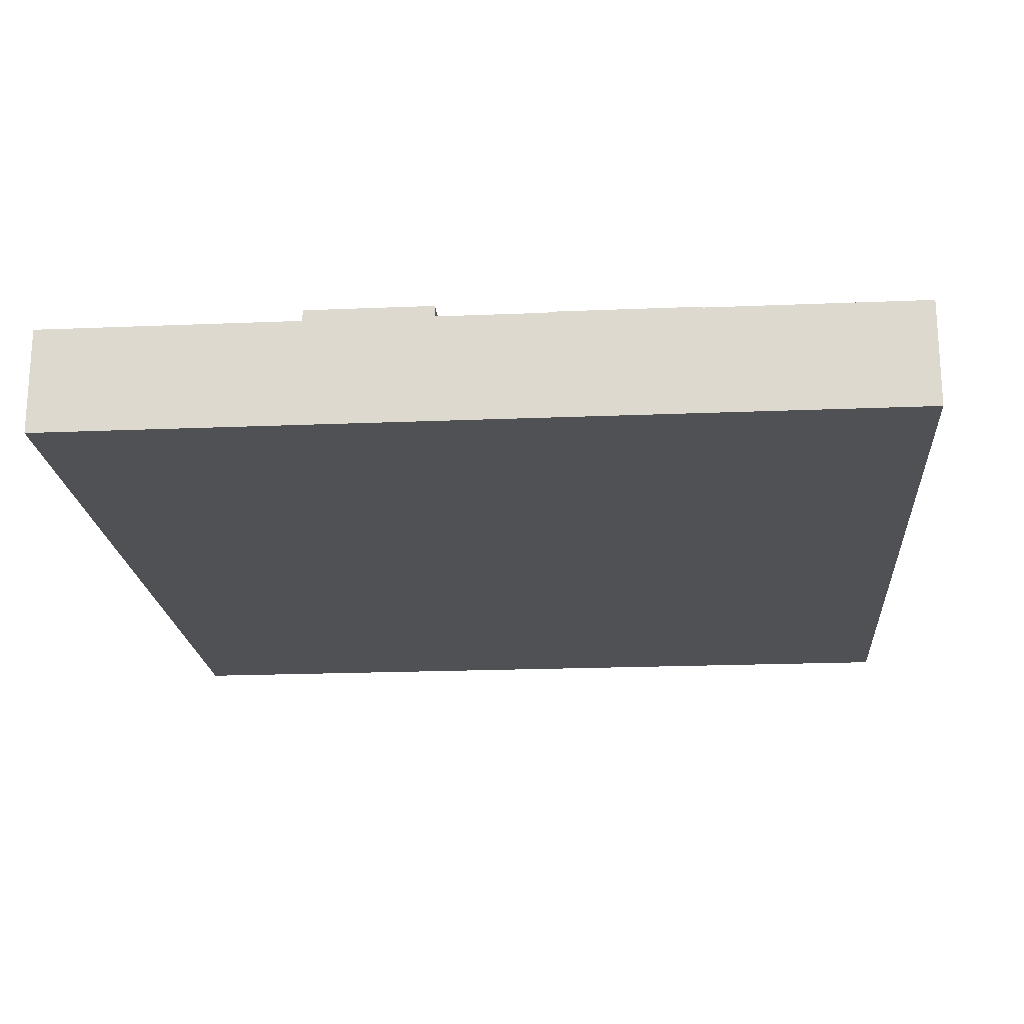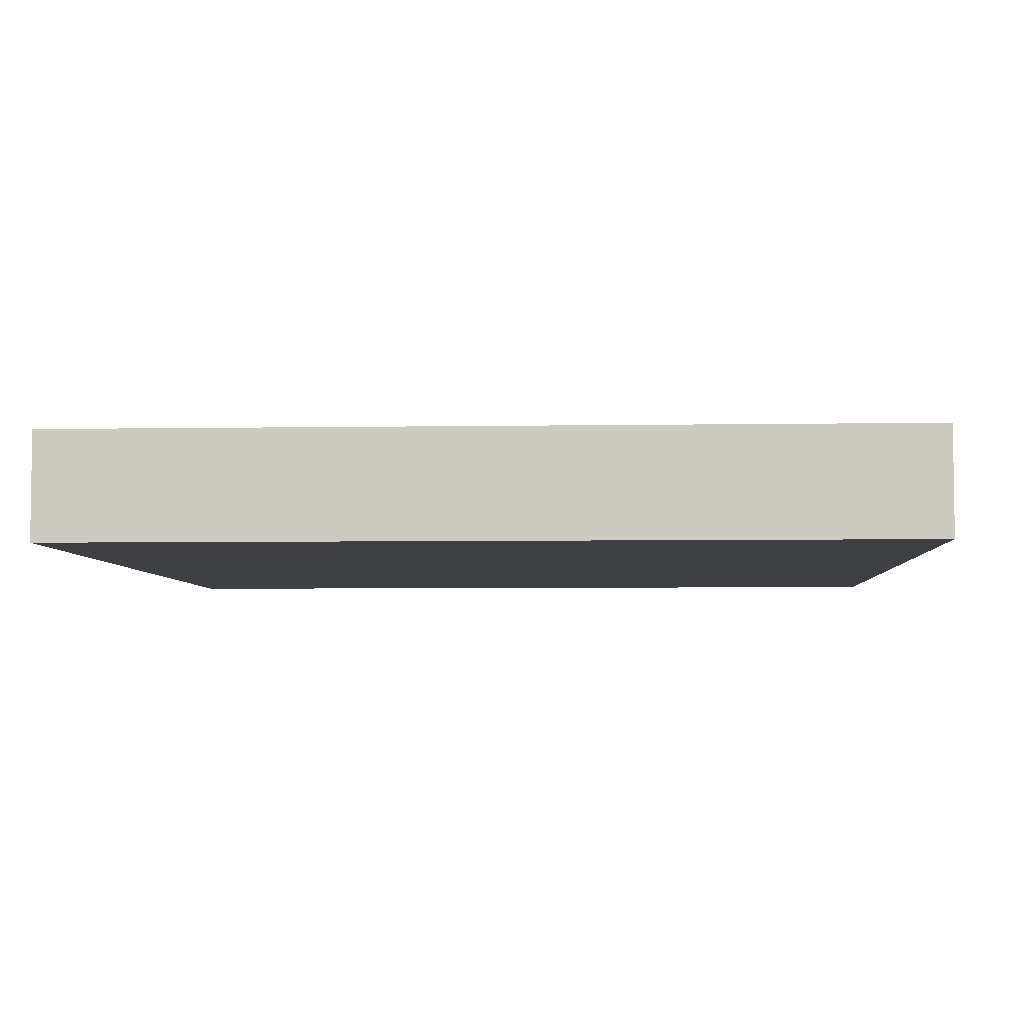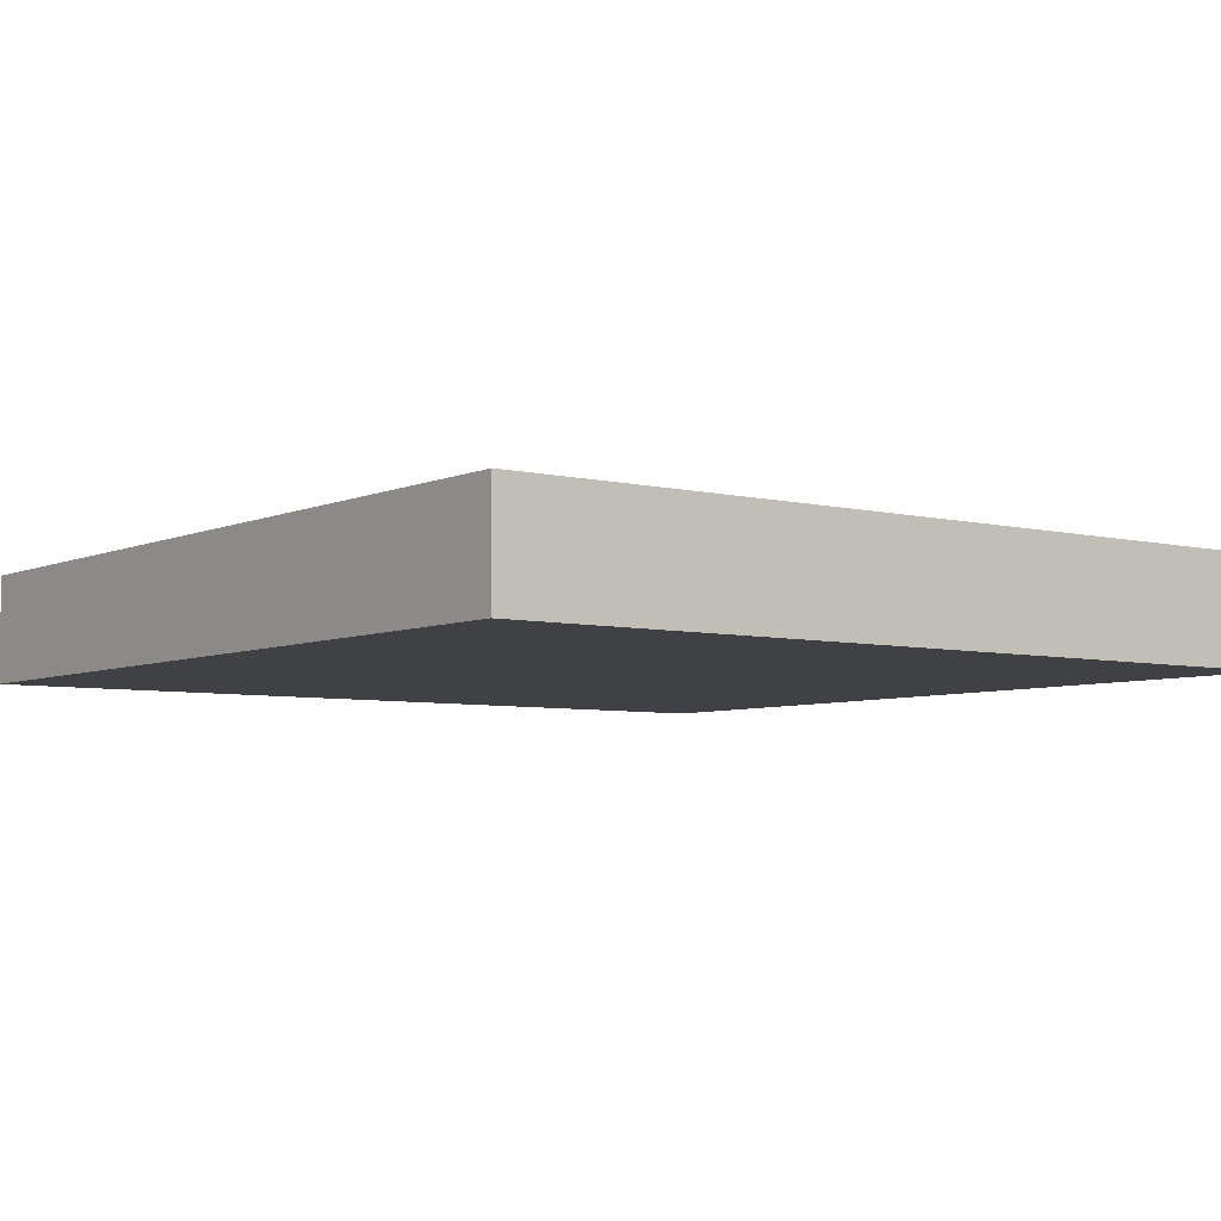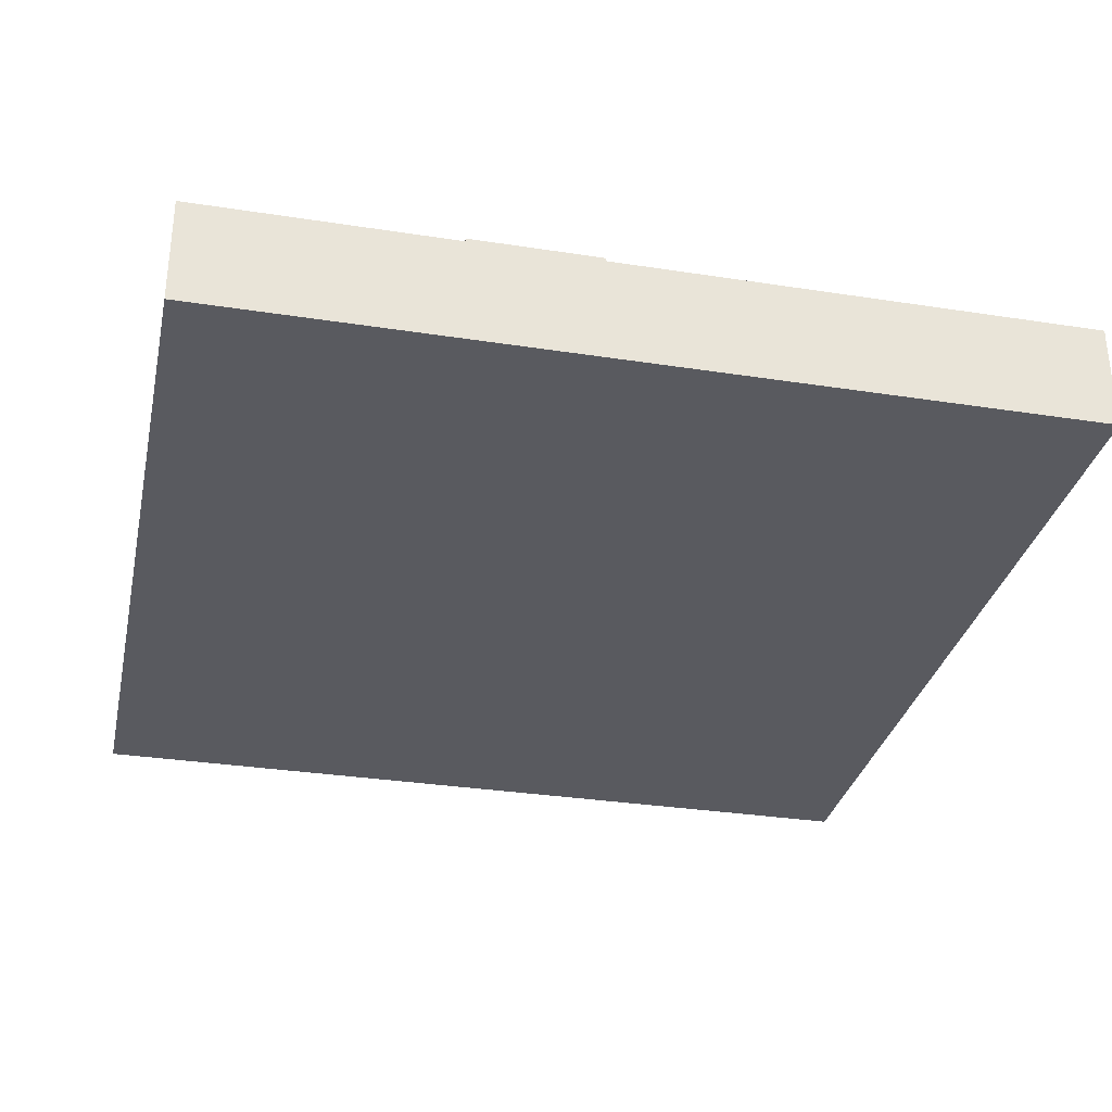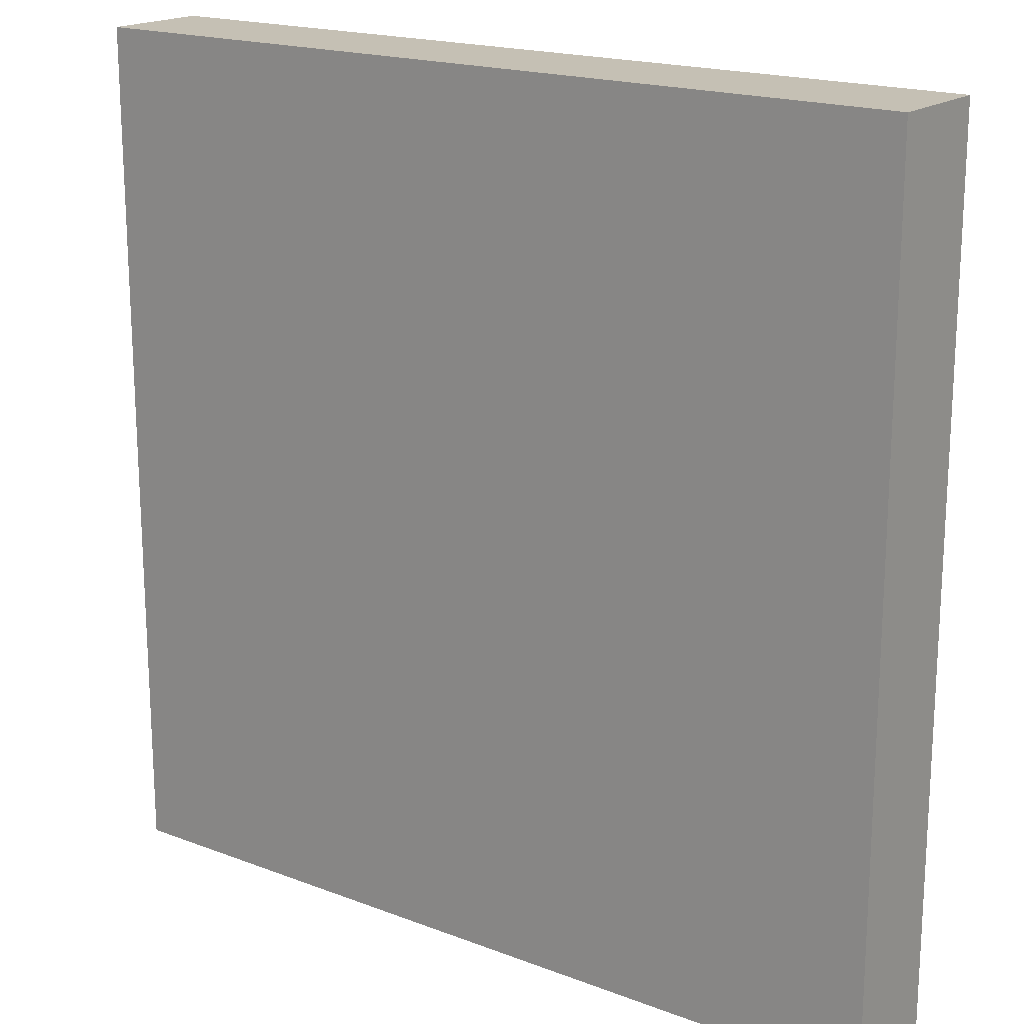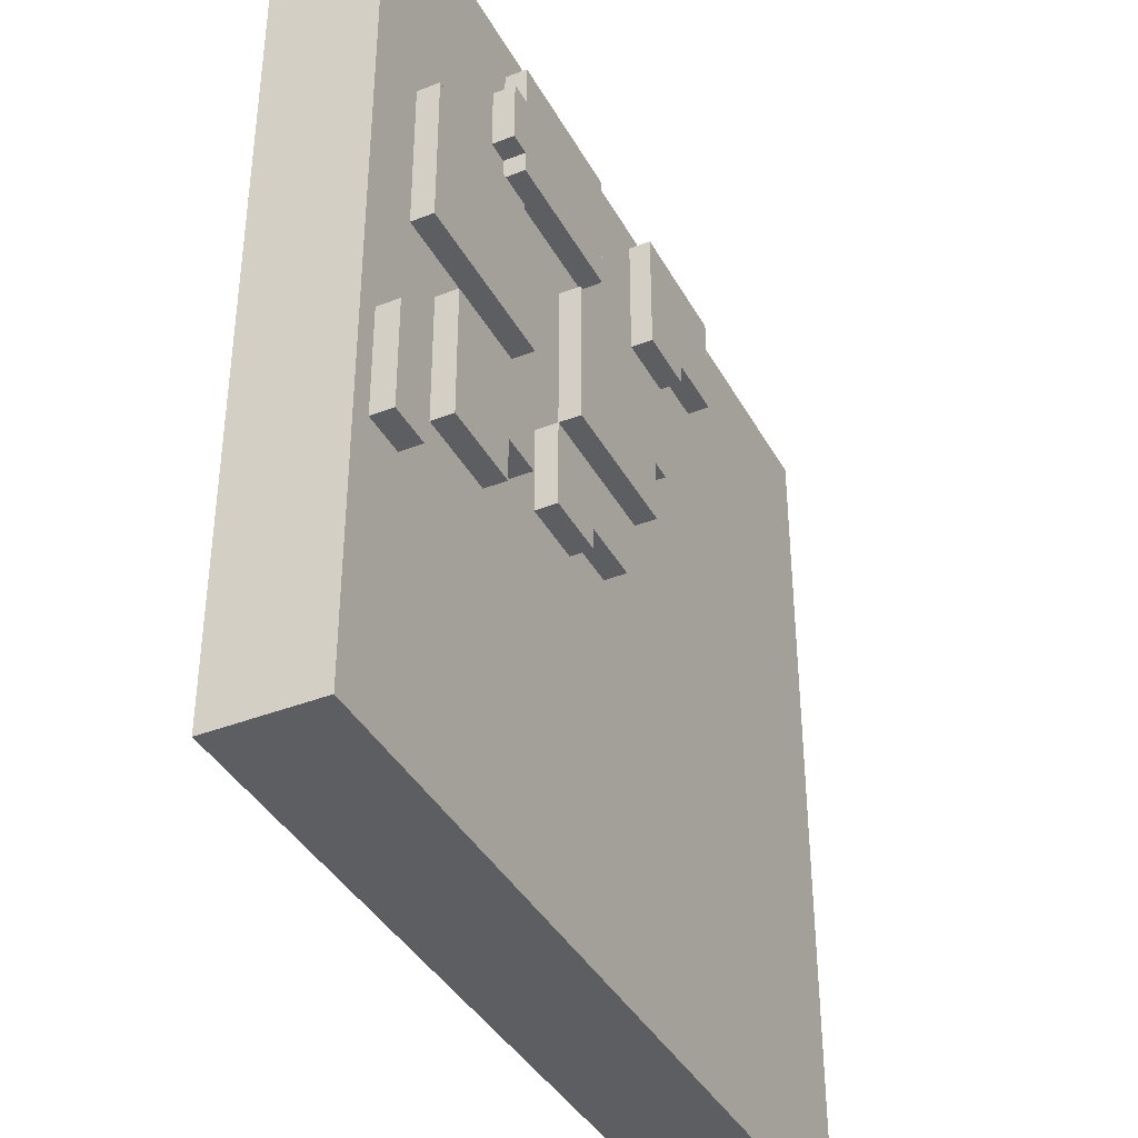
<metadata>
{"format":"obj","ext":"obj","renderer":"f3d","projection":"perspective","resolution":1024,"background":"white","views":[{"elev":-20.0,"azim":4.4,"up":"+Y"},{"elev":-5.0,"azim":-176.9,"up":"+Y"},{"elev":-5.6,"azim":-127.0,"up":"+Y"},{"elev":-31.9,"azim":-12.3,"up":"+Y"},{"elev":18.4,"azim":36.3,"up":"+Z"},{"elev":-38.9,"azim":116.2,"up":"+Z"}]}
</metadata>
<code>
o
v -2 0 2
v -2 0 -2
v -2 0.5 2
v -2 0.5 -2
v -0.8 0.5 1.9
v -0.8 0.5 1.4
v -0.8 0.6 1.9
v -0.8 0.6 1.4
v -0.5 0.5 1.4
v -0.5 0.5 1.3
v -0.5 0.6 1.4
v -0.5 0.6 1.3
v -0.3 0.5 0.8
v -0.3 0.5 0.6
v -0.3 0.6 0.8
v -0.3 0.6 0.6
v -0.2 0.5 1
v -0.2 0.5 0.8
v -0.2 0.5 0.6
v -0.2 0.5 0.3
v -0.2 0.6 1
v -0.2 0.6 0.8
v -0.2 0.6 0.6
v -0.2 0.6 0.3
v 0.1 0.5 0.1
v 0.1 0.5 -0.2
v 0.1 0.6 0.1
v 0.1 0.6 -0.2
v 0.3 0.5 1.8
v 0.3 0.5 1.2
v 0.3 0.6 1.8
v 0.3 0.6 1.2
v 0.4 0.5 -0.2
v 0.4 0.5 -0.3
v 0.4 0.6 -0.2
v 0.4 0.6 -0.3
v 0.9 0.5 0.6
v 0.9 0.5 0.3
v 0.9 0.5 0.1
v 0.9 0.5 -0.3
v 0.9 0.6 0.6
v 0.9 0.6 0.3
v 0.9 0.6 0.1
v 0.9 0.6 -0.3
v 1 0.5 1
v 1 0.5 0.6
v 1 0.6 1
v 1 0.6 0.6
v 1.1 0.5 -0.3
v 1.1 0.5 -0.5
v 1.1 0.6 -0.3
v 1.1 0.6 -0.5
v 1.7 0.5 -0.3
v 1.7 0.5 -0.8
v 1.7 0.6 -0.3
v 1.7 0.6 -0.8
v -0.2 0.5 1.9
v -0.2 0.5 1.3
v -0.2 0.6 1.9
v -0.2 0.6 1.3
v 0.5 0.5 1
v 0.5 0.5 0.3
v 0.5 0.6 1
v 0.5 0.6 0.3
v 0.7 0.5 0.1
v 0.7 0.5 -0.3
v 0.7 0.6 0.1
v 0.7 0.6 -0.3
v 1 0.5 1.8
v 1 0.5 1.6
v 1 0.5 1.3
v 1 0.5 1.2
v 1 0.6 1.8
v 1 0.6 1.6
v 1 0.6 1.3
v 1 0.6 1.2
v 1.1 0.5 1.6
v 1.1 0.5 1.3
v 1.1 0.6 1.6
v 1.1 0.6 1.3
v 1.5 0.5 0.1
v 1.5 0.5 -0.5
v 1.5 0.6 0.1
v 1.5 0.6 -0.5
v 1.7 0.5 1
v 1.7 0.5 0.3
v 1.7 0.6 1
v 1.7 0.6 0.3
v 1.9 0.5 -0.3
v 1.9 0.5 -0.8
v 1.9 0.6 -0.3
v 1.9 0.6 -0.8
v 2 0 2
v 2 0 -2
v 2 0.5 2
v 2 0.5 -2
v -2 0 2
v -2 0.5 2
v 2 0 2
v 2 0.5 2
v -0.8 0.5 1.9
v -0.8 0.6 1.9
v -0.2 0.5 1.9
v -0.2 0.6 1.9
v 0.3 0.5 1.8
v 0.3 0.6 1.8
v 1 0.5 1.8
v 1 0.6 1.8
v 1 0.5 1.6
v 1 0.6 1.6
v 1.1 0.5 1.6
v 1.1 0.6 1.6
v -0.2 0.5 1
v -0.2 0.6 1
v 0.5 0.5 1
v 0.5 0.6 1
v 1 0.5 1
v 1 0.6 1
v 1.7 0.5 1
v 1.7 0.6 1
v -0.3 0.5 0.8
v -0.3 0.6 0.8
v -0.2 0.5 0.8
v -0.2 0.6 0.8
v 0.9 0.5 0.6
v 0.9 0.6 0.6
v 1 0.5 0.6
v 1 0.6 0.6
v 0.1 0.5 0.1
v 0.1 0.6 0.1
v 0.7 0.5 0.1
v 0.7 0.6 0.1
v 0.9 0.5 0.1
v 0.9 0.6 0.1
v 1.5 0.5 0.1
v 1.5 0.6 0.1
v 1.7 0.5 -0.3
v 1.7 0.6 -0.3
v 1.9 0.5 -0.3
v 1.9 0.6 -0.3
v -0.8 0.5 1.4
v -0.8 0.6 1.4
v -0.5 0.5 1.4
v -0.5 0.6 1.4
v -0.5 0.5 1.3
v -0.5 0.6 1.3
v -0.2 0.5 1.3
v -0.2 0.6 1.3
v 1 0.5 1.3
v 1 0.6 1.3
v 1.1 0.5 1.3
v 1.1 0.6 1.3
v 0.3 0.5 1.2
v 0.3 0.6 1.2
v 1 0.5 1.2
v 1 0.6 1.2
v -0.3 0.5 0.6
v -0.3 0.6 0.6
v -0.2 0.5 0.6
v -0.2 0.6 0.6
v -0.2 0.5 0.3
v -0.2 0.6 0.3
v 0.5 0.5 0.3
v 0.5 0.6 0.3
v 0.9 0.5 0.3
v 0.9 0.6 0.3
v 1.7 0.5 0.3
v 1.7 0.6 0.3
v 0.1 0.5 -0.2
v 0.1 0.6 -0.2
v 0.4 0.5 -0.2
v 0.4 0.6 -0.2
v 0.4 0.5 -0.3
v 0.4 0.6 -0.3
v 0.7 0.5 -0.3
v 0.7 0.6 -0.3
v 0.9 0.5 -0.3
v 0.9 0.6 -0.3
v 1.1 0.5 -0.3
v 1.1 0.6 -0.3
v 1.1 0.5 -0.5
v 1.1 0.6 -0.5
v 1.5 0.5 -0.5
v 1.5 0.6 -0.5
v 1.7 0.5 -0.8
v 1.7 0.6 -0.8
v 1.9 0.5 -0.8
v 1.9 0.6 -0.8
v -2 0 -2
v -2 0.5 -2
v 2 0 -2
v 2 0.5 -2
v -2 0 2
v 2 0 2
v -2 0 -2
v 2 0 -2
v -2 0.5 2
v 2 0.5 2
v -0.8 0.5 1.9
v -0.2 0.5 1.9
v 0.3 0.5 1.8
v 1 0.5 1.8
v 1 0.5 1.6
v 1.1 0.5 1.6
v -0.8 0.5 1.4
v -0.5 0.5 1.4
v -0.5 0.5 1.3
v -0.2 0.5 1.3
v 1 0.5 1.3
v 1.1 0.5 1.3
v 0.3 0.5 1.2
v 1 0.5 1.2
v -0.2 0.5 1
v 0.5 0.5 1
v 1 0.5 1
v 1.7 0.5 1
v -0.3 0.5 0.8
v -0.2 0.5 0.8
v -0.3 0.5 0.6
v -0.2 0.5 0.6
v 0.9 0.5 0.6
v 1 0.5 0.6
v -0.2 0.5 0.3
v 0.5 0.5 0.3
v 0.9 0.5 0.3
v 1.7 0.5 0.3
v 0.1 0.5 0.1
v 0.7 0.5 0.1
v 0.9 0.5 0.1
v 1.5 0.5 0.1
v 0.1 0.5 -0.2
v 0.4 0.5 -0.2
v 0.4 0.5 -0.3
v 0.7 0.5 -0.3
v 0.9 0.5 -0.3
v 1.1 0.5 -0.3
v 1.7 0.5 -0.3
v 1.9 0.5 -0.3
v 1.1 0.5 -0.5
v 1.5 0.5 -0.5
v 1.7 0.5 -0.8
v 1.9 0.5 -0.8
v -2 0.5 -2
v 2 0.5 -2
v -0.8 0.6 1.9
v -0.2 0.6 1.9
v 0.3 0.6 1.8
v 1 0.6 1.8
v 1 0.6 1.6
v 1.1 0.6 1.6
v -0.8 0.6 1.4
v -0.5 0.6 1.4
v -0.5 0.6 1.3
v -0.2 0.6 1.3
v 1 0.6 1.3
v 1.1 0.6 1.3
v 0.3 0.6 1.2
v 1 0.6 1.2
v -0.2 0.6 1
v 0.5 0.6 1
v 1 0.6 1
v 1.7 0.6 1
v -0.3 0.6 0.8
v -0.2 0.6 0.8
v -0.3 0.6 0.6
v -0.2 0.6 0.6
v 0.9 0.6 0.6
v 1 0.6 0.6
v -0.2 0.6 0.3
v 0.5 0.6 0.3
v 0.9 0.6 0.3
v 1.7 0.6 0.3
v 0.1 0.6 0.1
v 0.7 0.6 0.1
v 0.9 0.6 0.1
v 1.5 0.6 0.1
v 0.1 0.6 -0.2
v 0.4 0.6 -0.2
v 0.4 0.6 -0.3
v 0.7 0.6 -0.3
v 0.9 0.6 -0.3
v 1.1 0.6 -0.3
v 1.7 0.6 -0.3
v 1.9 0.6 -0.3
v 1.1 0.6 -0.5
v 1.5 0.6 -0.5
v 1.7 0.6 -0.8
v 1.9 0.6 -0.8
f 3 2 1
f 4 2 3
f 7 6 5
f 8 6 7
f 11 10 9
f 12 10 11
f 15 14 13
f 16 14 15
f 21 18 17
f 22 18 21
f 23 20 19
f 24 20 23
f 27 26 25
f 28 26 27
f 31 30 29
f 32 30 31
f 35 34 33
f 36 34 35
f 41 38 37
f 42 38 41
f 43 40 39
f 44 40 43
f 47 46 45
f 48 46 47
f 51 50 49
f 52 50 51
f 55 54 53
f 56 54 55
f 57 58 59
f 59 58 60
f 61 62 63
f 63 62 64
f 65 66 67
f 67 66 68
f 69 70 73
f 73 70 74
f 71 72 75
f 75 72 76
f 77 78 79
f 79 78 80
f 81 82 83
f 83 82 84
f 85 86 87
f 87 86 88
f 89 90 91
f 91 90 92
f 93 94 95
f 95 94 96
f 99 98 97
f 100 98 99
f 103 102 101
f 104 102 103
f 107 106 105
f 108 106 107
f 111 110 109
f 112 110 111
f 115 114 113
f 116 114 115
f 119 118 117
f 120 118 119
f 123 122 121
f 124 122 123
f 127 126 125
f 128 126 127
f 131 130 129
f 132 130 131
f 135 134 133
f 136 134 135
f 139 138 137
f 140 138 139
f 141 142 143
f 143 142 144
f 145 146 147
f 147 146 148
f 149 150 151
f 151 150 152
f 153 154 155
f 155 154 156
f 157 158 159
f 159 158 160
f 161 162 163
f 163 162 164
f 165 166 167
f 167 166 168
f 169 170 171
f 171 170 172
f 173 174 175
f 175 174 176
f 177 178 179
f 179 178 180
f 181 182 183
f 183 182 184
f 185 186 187
f 187 186 188
f 189 190 191
f 191 190 192
f 195 194 193
f 196 194 195
f 197 198 199
f 199 198 200
f 200 198 201
f 201 198 202
f 202 198 203
f 203 198 204
f 197 199 205
f 205 206 207
f 200 201 208
f 204 198 210
f 207 208 211
f 208 201 211
f 209 210 212
f 207 211 213
f 211 212 213
f 213 212 214
f 212 210 215
f 214 212 215
f 210 198 216
f 215 210 216
f 207 213 217
f 217 213 218
f 207 217 219
f 214 215 221
f 221 215 222
f 219 220 223
f 214 221 224
f 224 221 225
f 216 198 226
f 224 225 227
f 225 226 227
f 223 224 227
f 227 226 228
f 228 226 229
f 229 226 230
f 223 227 231
f 231 232 233
f 228 229 234
f 234 229 235
f 226 198 237
f 230 226 237
f 237 198 238
f 235 236 239
f 234 235 239
f 233 234 239
f 230 237 240
f 240 237 241
f 239 240 241
f 238 198 242
f 239 241 243
f 241 242 243
f 205 207 243
f 197 205 243
f 207 219 243
f 219 223 243
f 223 231 243
f 231 233 243
f 233 239 243
f 242 198 244
f 243 242 244
f 247 248 249
f 245 246 251
f 251 246 252
f 252 246 253
f 253 246 254
f 249 250 255
f 247 249 255
f 255 250 256
f 247 255 257
f 257 255 258
f 259 260 264
f 263 264 265
f 264 260 266
f 265 264 266
f 261 262 268
f 266 260 269
f 269 260 270
f 267 268 271
f 268 262 272
f 271 268 272
f 273 274 277
f 277 274 278
f 278 274 279
f 279 274 280
f 275 276 281
f 281 276 282
f 282 276 285
f 285 276 286
f 283 284 287
f 287 284 288

</code>
